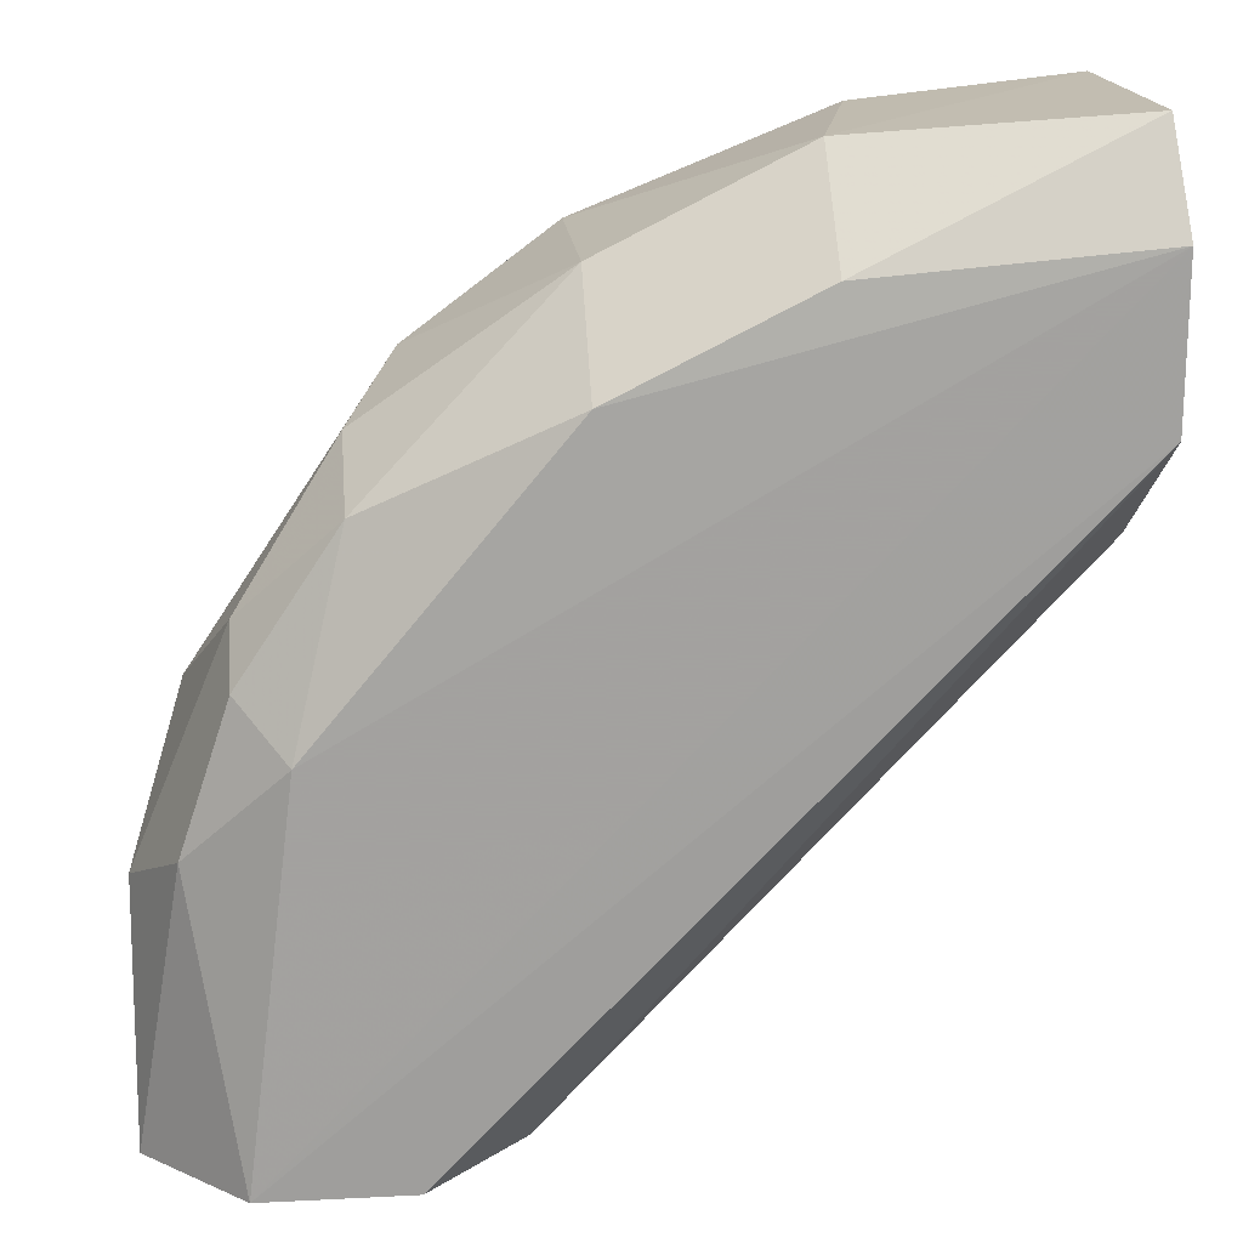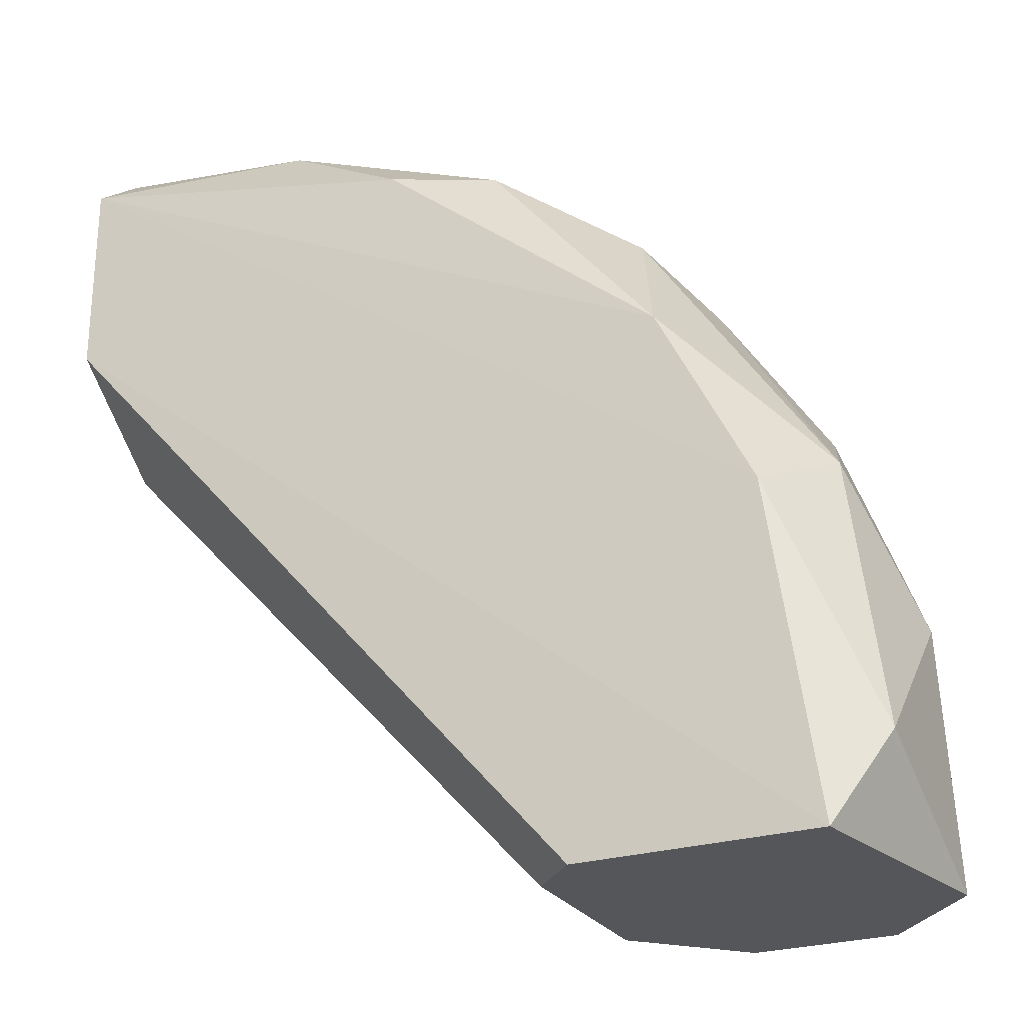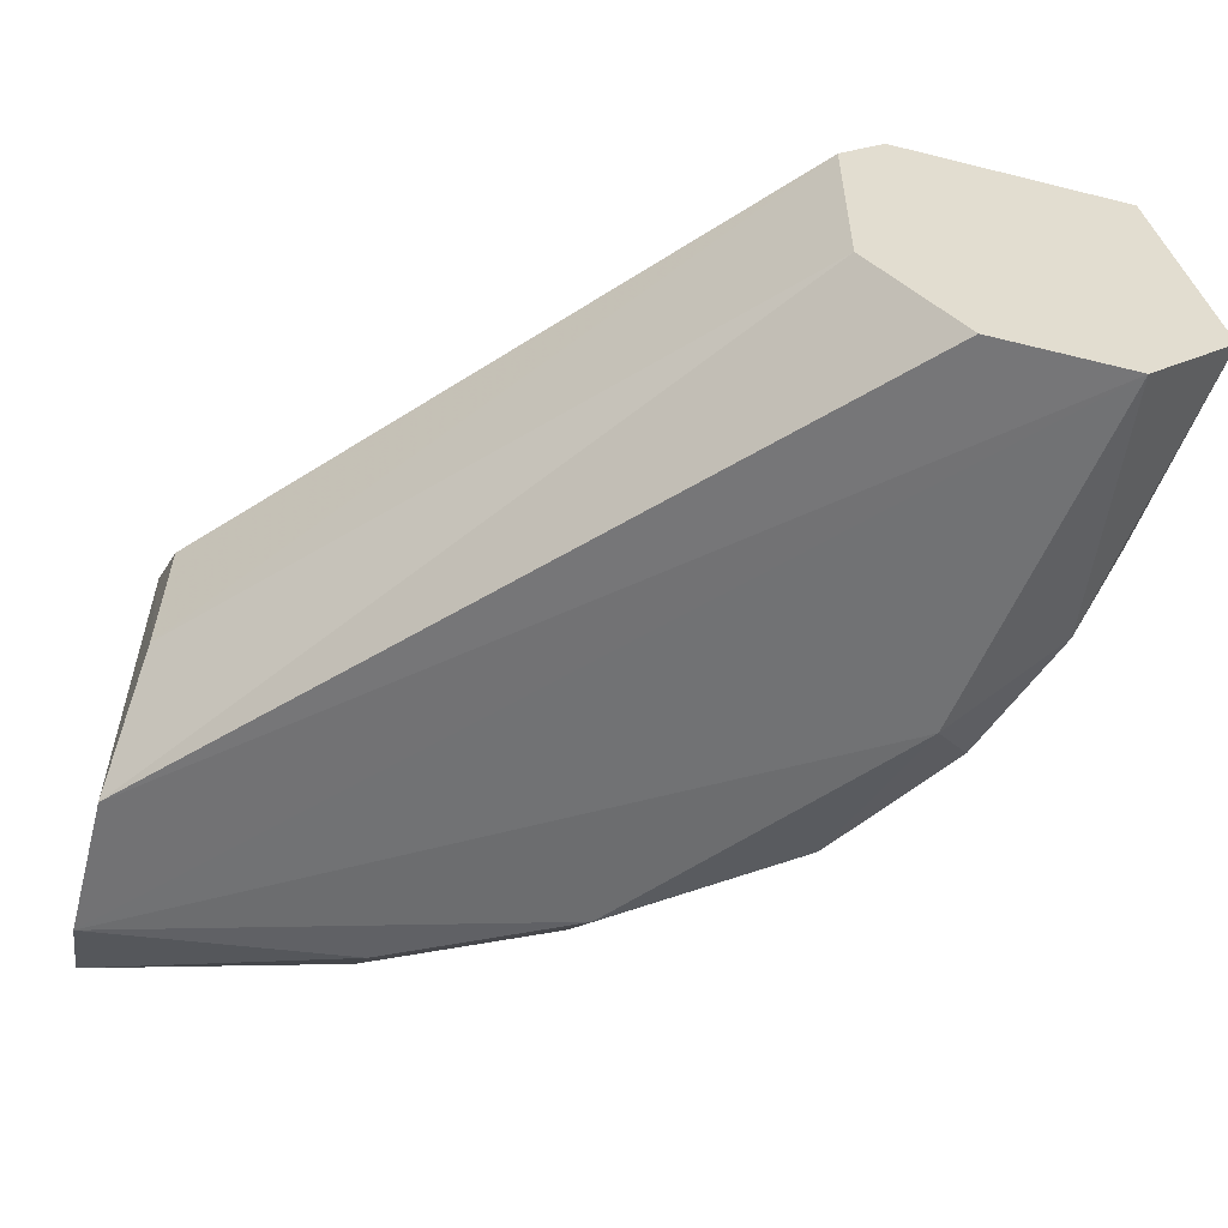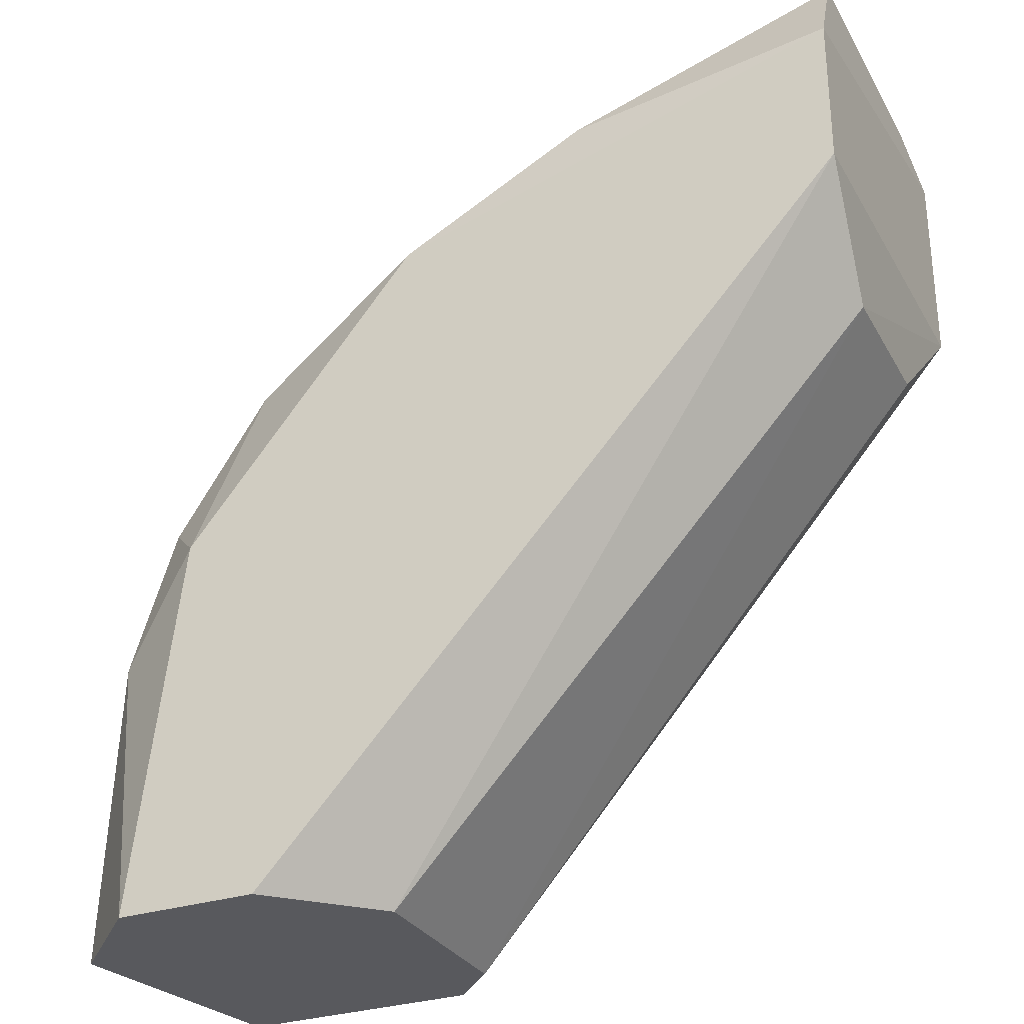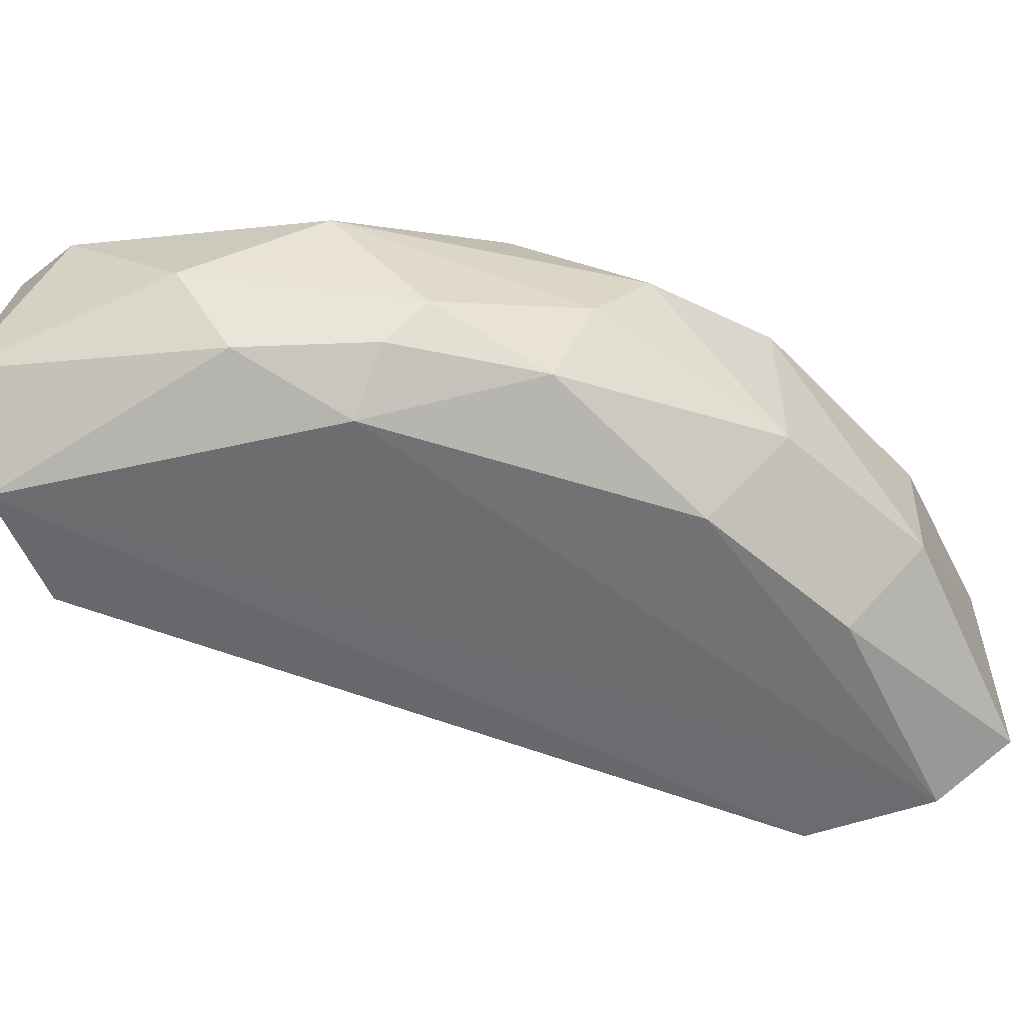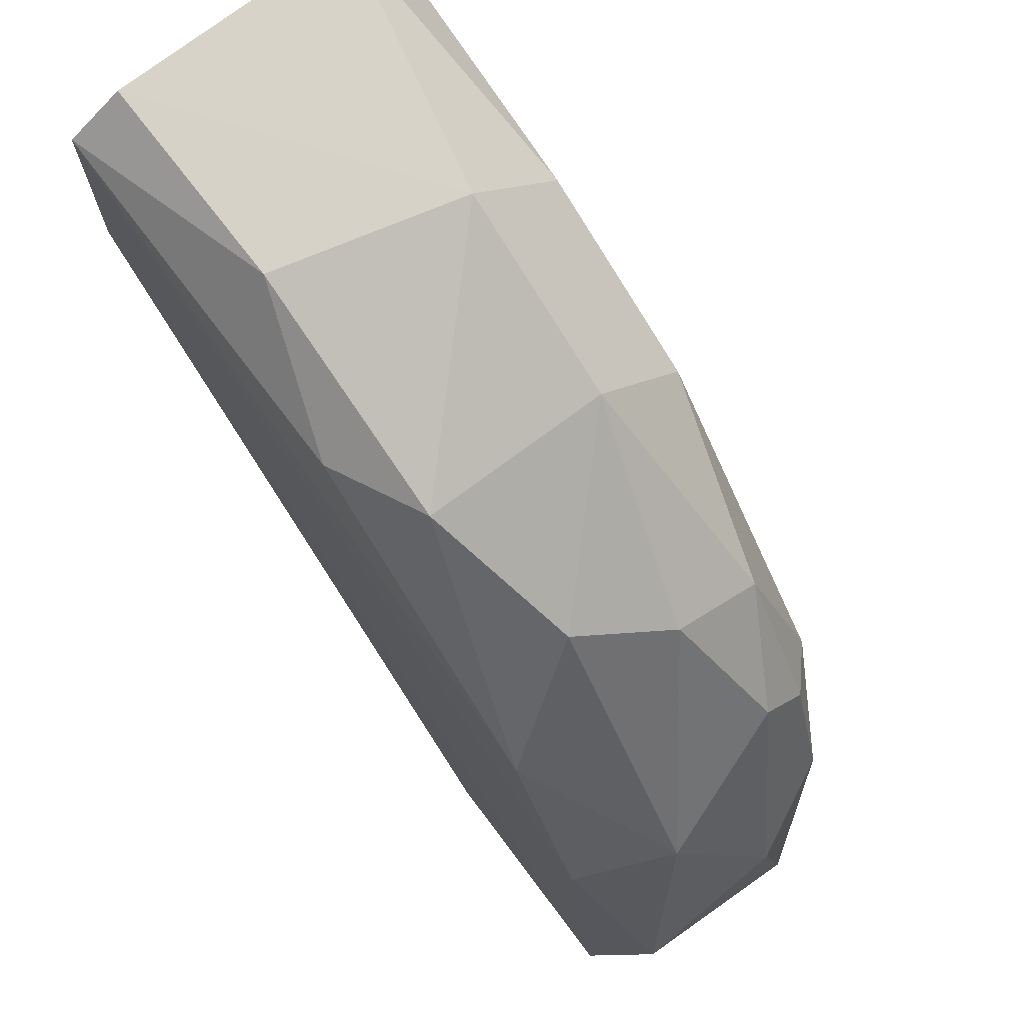
<metadata>
{"format":"obj","ext":"obj","renderer":"f3d","projection":"perspective","resolution":1024,"background":"white","views":[{"elev":18.2,"azim":174.4,"up":"+Y"},{"elev":-26.0,"azim":25.8,"up":"+Y"},{"elev":-55.8,"azim":-14.7,"up":"+Z"},{"elev":-30.0,"azim":-154.6,"up":"+Y"},{"elev":-52.9,"azim":110.9,"up":"+Z"},{"elev":72.9,"azim":53.1,"up":"+Y"}]}
</metadata>
<code>
v 0.2875 0.1284 -0.007163
v 0.1506 0.1086 -0.01804
v 0.1511 0.1085 0.01388
v 0.3286 -0.005109 -0.01743
v 0.2669 -0.005109 0.0339
v 0.1482 0.1749 0.03631
v 0.1476 0.1644 -0.04061
v 0.308 0.06677 0.0339
v 0.2772 -0.005109 -0.03797
v 0.2978 0.07704 -0.03797
v 0.2464 0.1592 0.02363
v 0.2054 0.1797 -0.01743
v 0.3183 -0.005109 0.0339
v 0.3286 0.04623 -0.007163
v 0.2567 -0.005109 -0.01743
v 0.2464 0.1386 -0.03797
v 0.1482 0.1311 0.03631
v 0.1476 0.1314 -0.04061
v 0.1491 0.1849 -0.02914
v 0.2875 0.1078 0.0339
v 0.1951 0.1797 0.02363
v 0.3183 0.07704 0.01337
v 0.308 -0.005109 -0.03797
v 0.308 0.0873 -0.0277
v 0.2567 -0.005109 0.02363
v 0.3286 0.01544 0.02363
v 0.2259 0.1592 0.0339
v 0.2464 0.1592 -0.01743
v 0.2772 0.1386 0.01337
v 0.3183 0.05651 -0.0277
v 0.2875 0.1181 -0.0277
v 0.1497 0.1843 0.02491
v 0.2054 0.1592 -0.03797
v 0.308 0.09754 -0.01743
f 31 1 34
f 4 5 9
f 5 4 13
f 8 6 13
f 9 5 15
f 10 7 16
f 2 3 17
f 6 7 17
f 5 13 17
f 13 6 17
f 15 2 18
f 9 15 18
f 2 17 18
f 17 7 18
f 7 6 19
f 6 8 20
f 11 12 21
f 20 8 22
f 4 9 23
f 7 10 23
f 18 7 23
f 9 18 23
f 3 2 25
f 2 15 25
f 15 5 25
f 17 3 25
f 5 17 25
f 13 4 26
f 8 13 26
f 4 14 26
f 22 8 26
f 14 22 26
f 6 20 27
f 20 11 27
f 21 6 27
f 11 21 27
f 12 11 28
f 16 12 28
f 11 20 29
f 22 1 29
f 20 22 29
f 1 28 29
f 28 11 29
f 14 4 30
f 4 23 30
f 23 10 30
f 24 14 30
f 10 24 30
f 10 16 31
f 24 10 31
f 28 1 31
f 16 28 31
f 19 6 32
f 12 19 32
f 6 21 32
f 21 12 32
f 16 7 33
f 12 16 33
f 7 19 33
f 19 12 33
f 22 14 34
f 1 22 34
f 14 24 34
f 24 31 34

</code>
